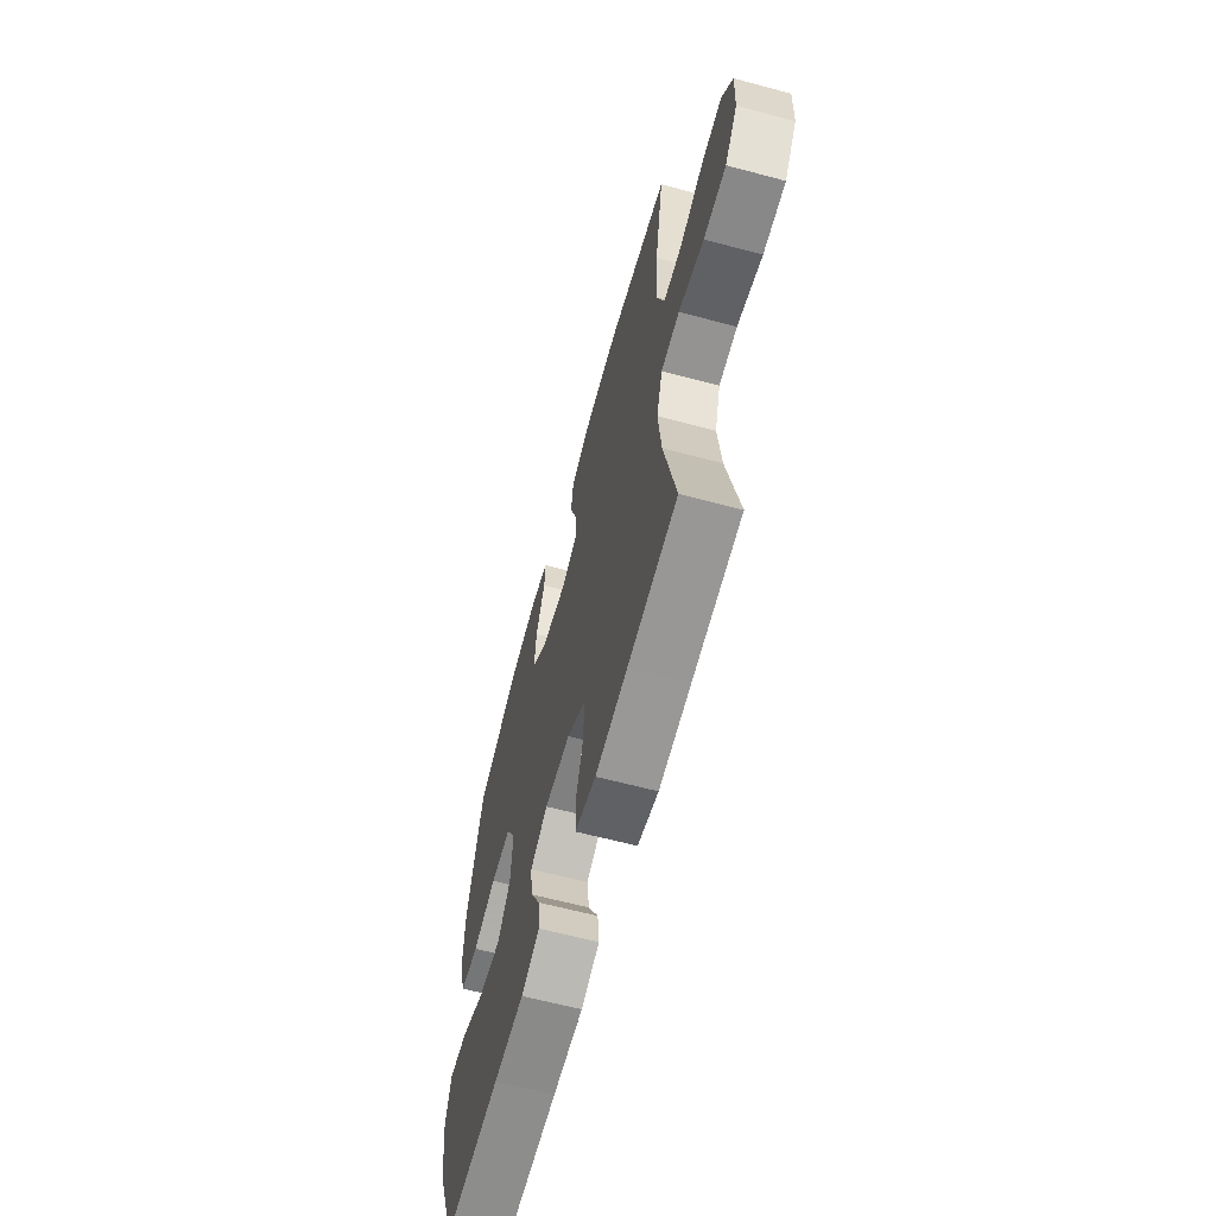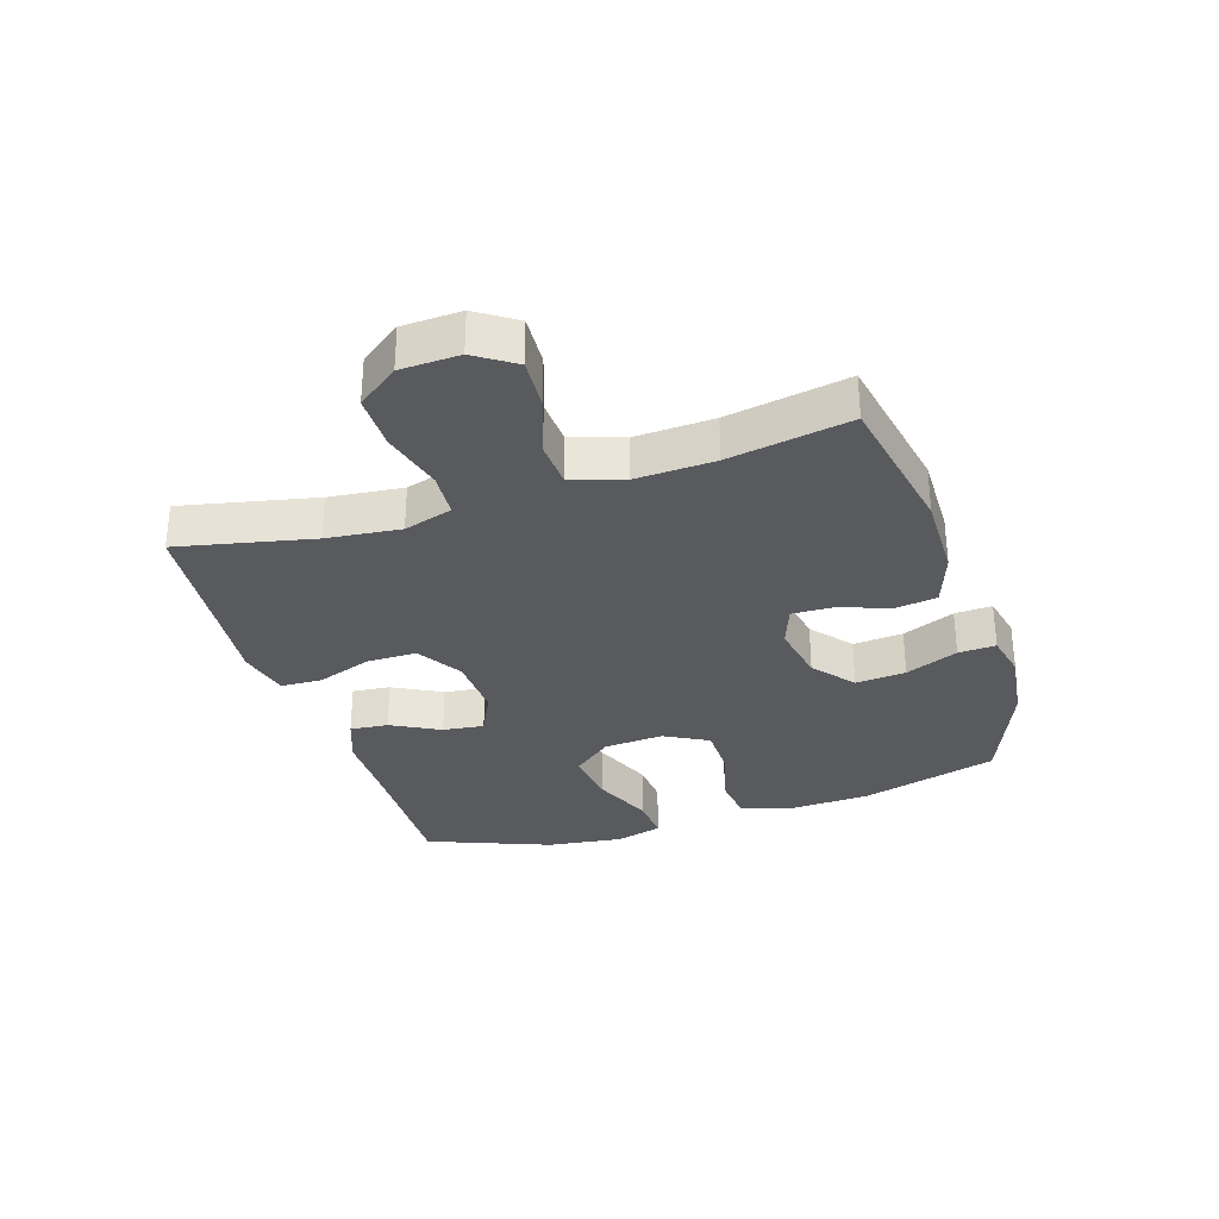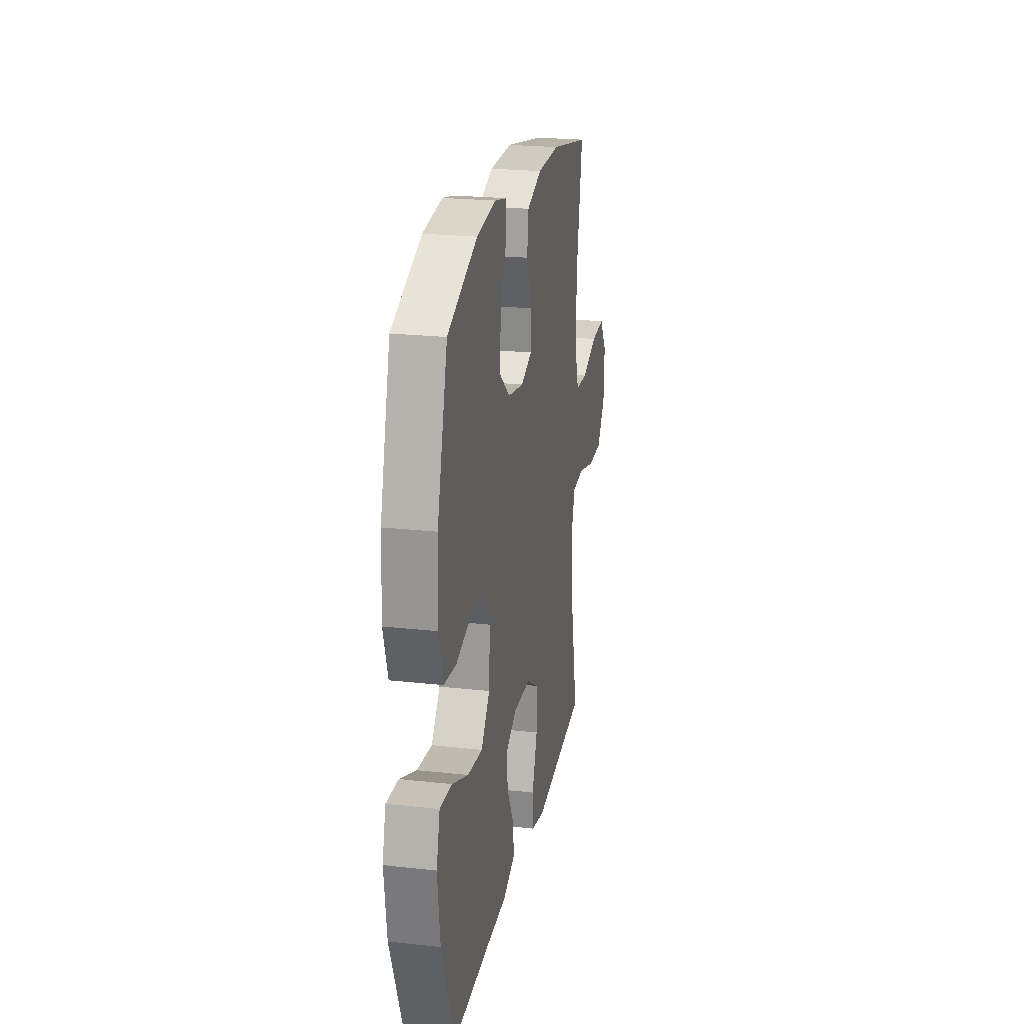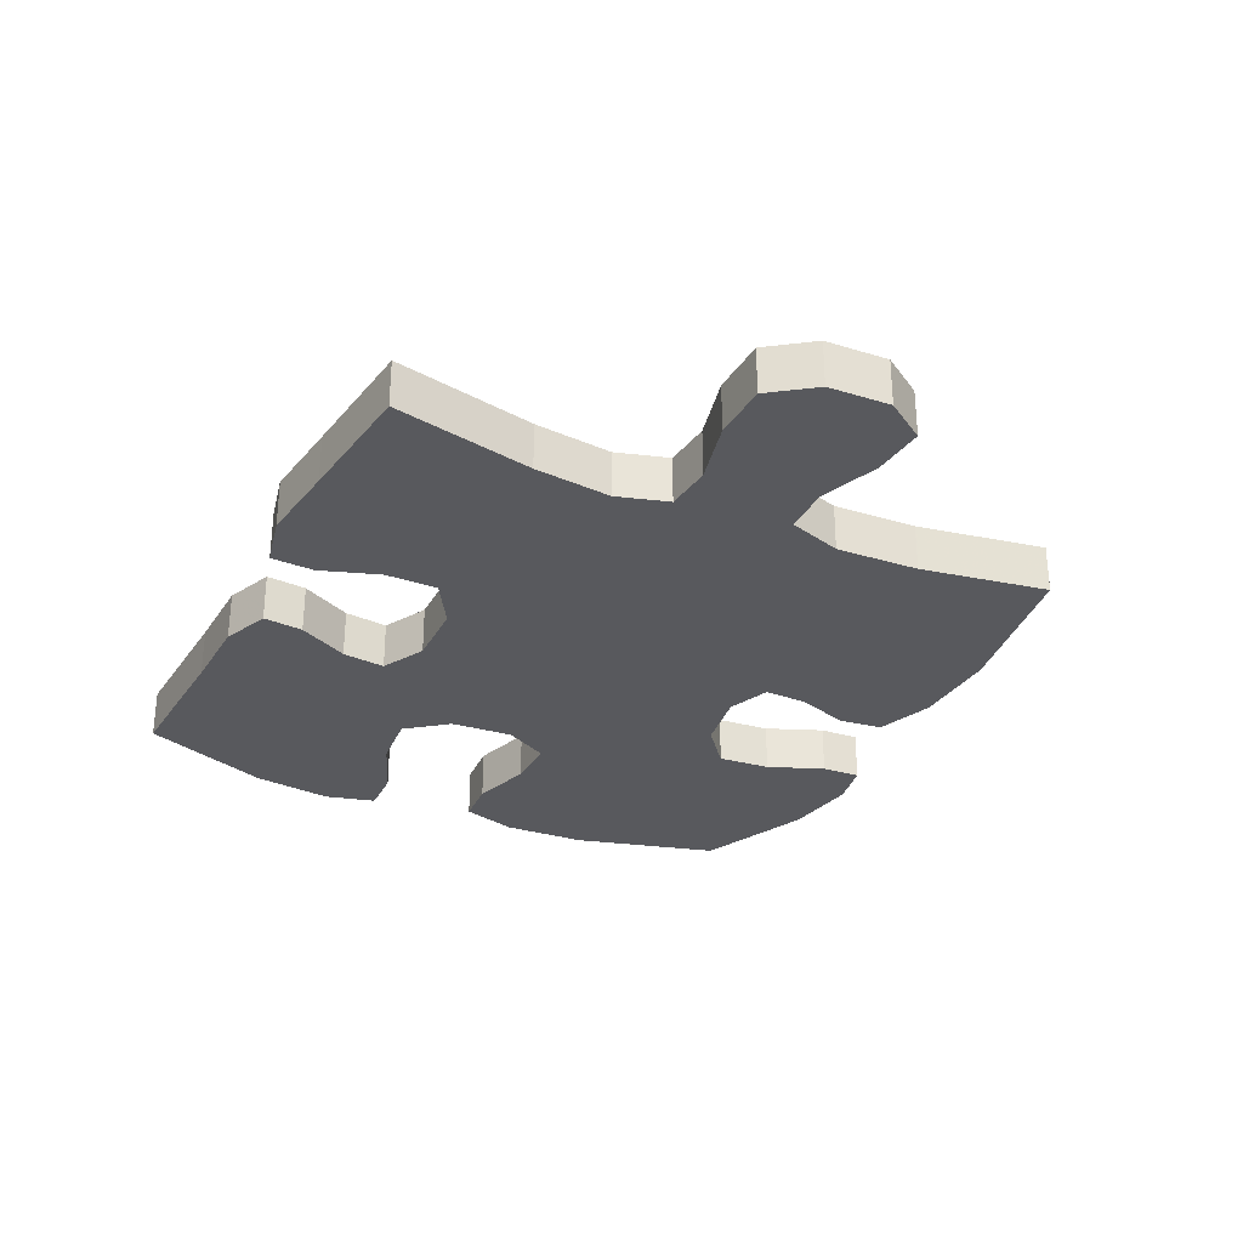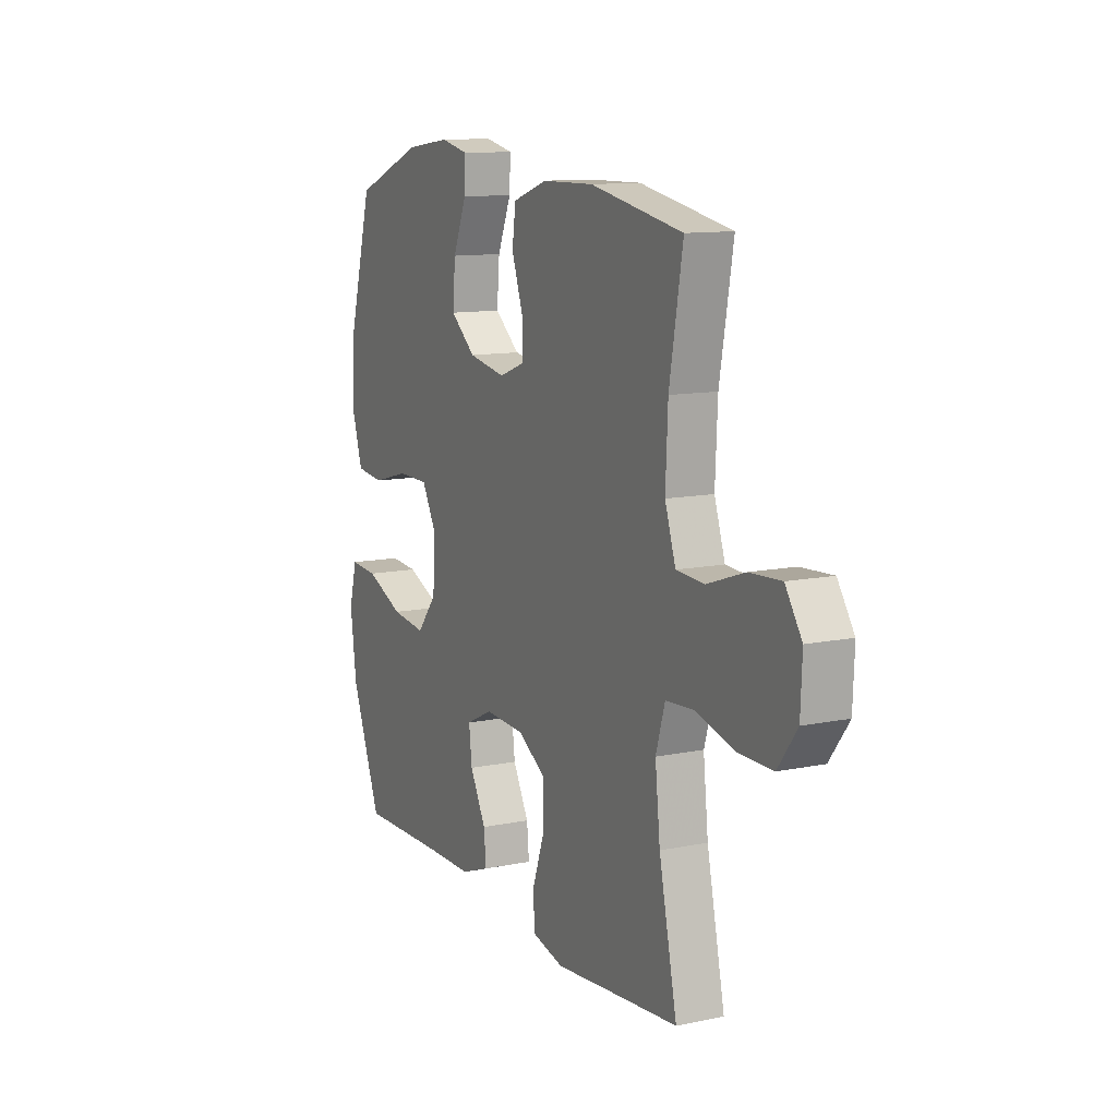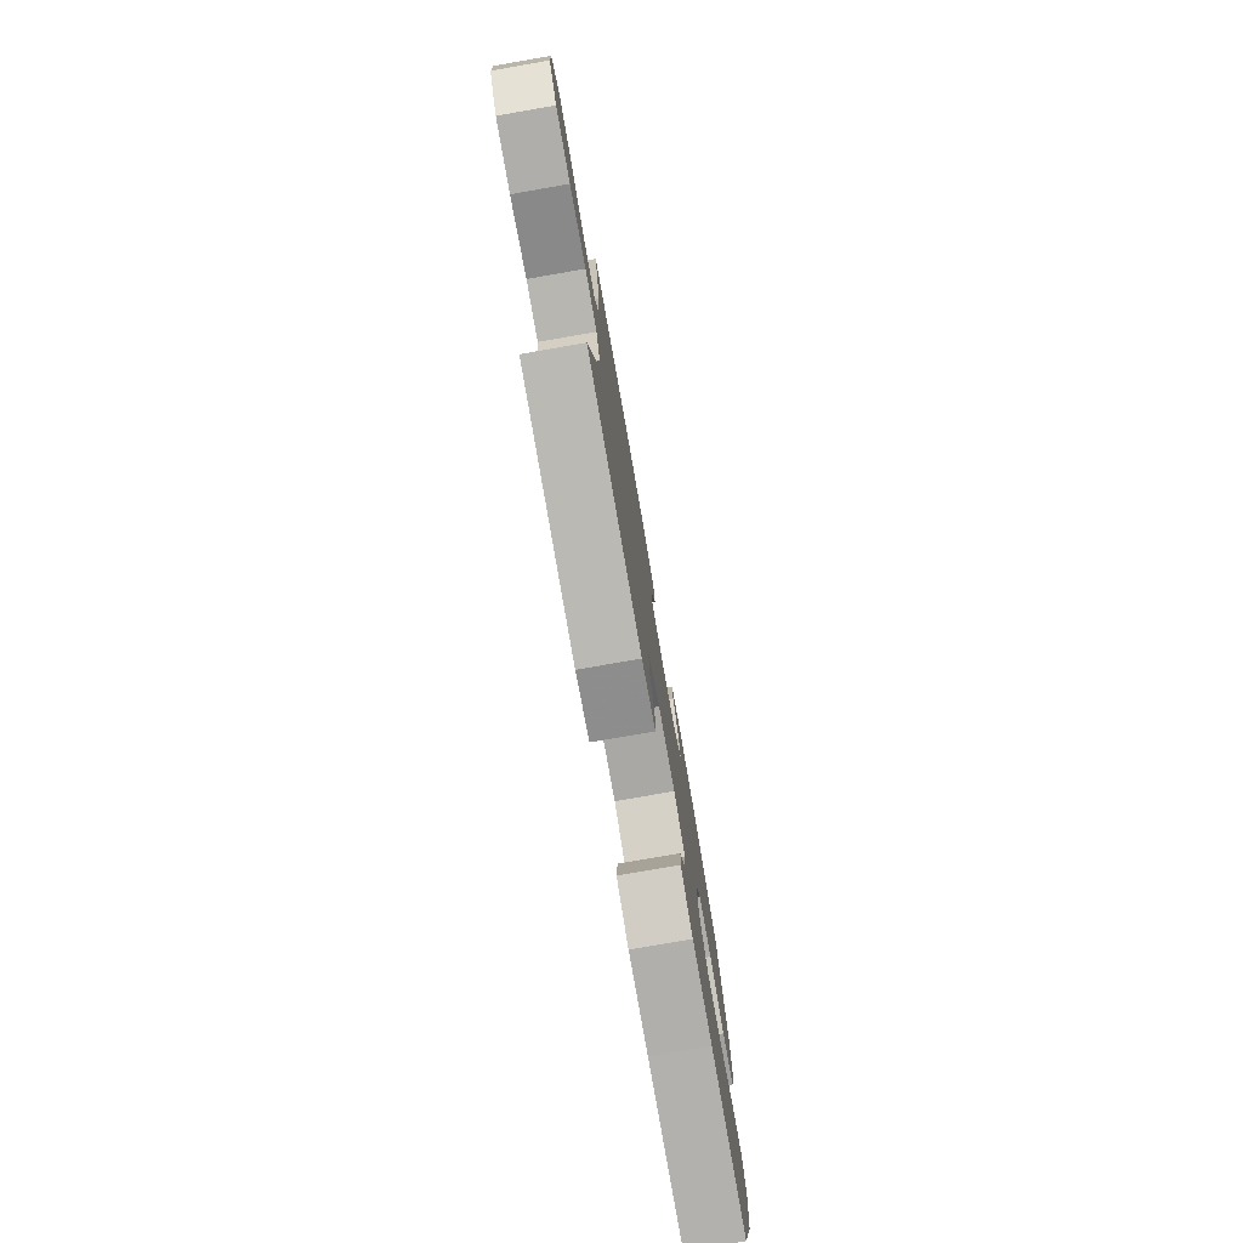
<metadata>
{"format":"obj","ext":"obj","renderer":"f3d","projection":"perspective","resolution":1024,"background":"white","views":[{"elev":-62.9,"azim":-105.1,"up":"+Z"},{"elev":-31.5,"azim":-72.2,"up":"+Y"},{"elev":22.8,"azim":100.8,"up":"+Z"},{"elev":-29.8,"azim":-116.7,"up":"+Y"},{"elev":11.6,"azim":-116.4,"up":"+Z"},{"elev":-77.7,"azim":-80.1,"up":"+Z"}]}
</metadata>
<code>
v -0.5 0.07 0.5
v -0.259 0.07 0.546
v -0.123 0.07 0.544
v -0.033 0.07 0.513
v -0.024 0.07 0.445
v -0.053 0.07 0.362
v -0.055 0.07 0.295
v 0.013 0.07 0.27
v 0.11 0.07 0.288
v 0.176 0.07 0.342
v 0.169 0.07 0.424
v 0.133 0.07 0.51
v 0.13 0.07 0.571
v 0.203 0.07 0.587
v 0.32 0.07 0.572
v 0.5 0.07 0.5
v 0.563 0.07 0.276
v 0.569 0.07 0.147
v 0.542 0.07 0.06
v 0.468 0.07 0.052
v 0.372 0.07 0.078
v 0.29 0.07 0.077
v 0.251 0.07 0.006
v 0.258 0.07 -0.092
v 0.31 0.07 -0.156
v 0.401 0.07 -0.145
v 0.501 0.07 -0.103
v 0.574 0.07 -0.098
v 0.595 0.07 -0.175
v 0.579 0.07 -0.299
v 0.5 0.07 -0.5
v 0.273 0.07 -0.494
v 0.15 0.07 -0.493
v 0.075 0.07 -0.465
v 0.081 0.07 -0.403
v 0.123 0.07 -0.324
v 0.131 0.07 -0.257
v 0.061 0.07 -0.223
v -0.043 0.07 -0.228
v -0.117 0.07 -0.273
v -0.117 0.07 -0.355
v -0.085 0.07 -0.445
v -0.088 0.07 -0.512
v -0.172 0.07 -0.532
v -0.301 0.07 -0.519
v -0.5 0.07 -0.5
v -0.453 0.07 -0.281
v -0.44 0.07 -0.161
v -0.464 0.07 -0.082
v -0.538 0.07 -0.077
v -0.639 0.07 -0.104
v -0.729 0.07 -0.104
v -0.779 0.07 -0.037
v -0.783 0.07 0.059
v -0.74 0.07 0.123
v -0.657 0.07 0.118
v -0.561 0.07 0.085
v -0.487 0.07 0.089
v -0.459 0.07 0.173
v -0.465 0.07 0.302
v -0.5 0 0.5
v -0.259 0 0.546
v -0.123 0 0.544
v -0.033 0 0.513
v -0.024 0 0.445
v -0.053 0 0.362
v -0.055 0 0.295
v 0.013 0 0.27
v 0.11 0 0.288
v 0.176 0 0.342
v 0.169 0 0.424
v 0.133 0 0.51
v 0.13 0 0.571
v 0.203 0 0.587
v 0.32 0 0.572
v 0.5 0 0.5
v 0.563 0 0.276
v 0.569 0 0.147
v 0.542 0 0.06
v 0.468 0 0.052
v 0.372 0 0.078
v 0.29 0 0.077
v 0.251 0 0.006
v 0.258 0 -0.092
v 0.31 0 -0.156
v 0.401 0 -0.145
v 0.501 0 -0.103
v 0.574 0 -0.098
v 0.595 0 -0.175
v 0.579 0 -0.299
v 0.5 0 -0.5
v 0.273 0 -0.494
v 0.15 0 -0.493
v 0.075 0 -0.465
v 0.081 0 -0.403
v 0.123 0 -0.324
v 0.131 0 -0.257
v 0.061 0 -0.223
v -0.043 0 -0.228
v -0.117 0 -0.273
v -0.117 0 -0.355
v -0.085 0 -0.445
v -0.088 0 -0.512
v -0.172 0 -0.532
v -0.301 0 -0.519
v -0.5 0 -0.5
v -0.453 0 -0.281
v -0.44 0 -0.161
v -0.464 0 -0.082
v -0.538 0 -0.077
v -0.639 0 -0.104
v -0.729 0 -0.104
v -0.779 0 -0.037
v -0.783 0 0.059
v -0.74 0 0.123
v -0.657 0 0.118
v -0.561 0 0.085
v -0.487 0 0.089
v -0.459 0 0.173
v -0.465 0 0.302
f 54 55 56 57
f 54 57 58
f 53 54 58
f 50 51 52 53
f 49 50 53 58
f 48 49 58 59
f 45 46 47
f 45 47 48
f 41 42 43 44
f 40 41 44 45
f 33 34 35 36
f 32 33 36 37
f 31 32 37
f 30 31 37
f 29 30 37 38
f 26 27 28 29
f 25 26 29 38
f 18 19 20 21
f 18 21 22
f 17 18 22
f 16 17 22
f 15 16 22 23
f 11 12 13 14
f 10 11 14 15
f 3 4 5 6
f 3 6 7
f 60 1 2 3
f 60 3 7
f 59 60 7 8
f 40 45 48 59
f 39 40 59 8
f 24 25 38 39
f 23 24 39 8
f 10 15 23
f 9 10 23
f 8 9 23
f 117 116 115 114
f 118 117 114
f 118 114 113
f 113 112 111 110
f 118 113 110 109
f 119 118 109 108
f 107 106 105
f 108 107 105
f 104 103 102 101
f 105 104 101 100
f 96 95 94 93
f 97 96 93 92
f 97 92 91
f 97 91 90
f 98 97 90 89
f 89 88 87 86
f 98 89 86 85
f 81 80 79 78
f 82 81 78
f 82 78 77
f 82 77 76
f 83 82 76 75
f 74 73 72 71
f 75 74 71 70
f 66 65 64 63
f 67 66 63
f 63 62 61 120
f 67 63 120
f 68 67 120 119
f 119 108 105 100
f 68 119 100 99
f 99 98 85 84
f 68 99 84 83
f 83 75 70
f 83 70 69
f 83 69 68
f 1 61 62 2
f 2 62 63 3
f 3 63 64 4
f 4 64 65 5
f 5 65 66 6
f 6 66 67 7
f 7 67 68 8
f 8 68 69 9
f 9 69 70 10
f 10 70 71 11
f 11 71 72 12
f 12 72 73 13
f 13 73 74 14
f 14 74 75 15
f 15 75 76 16
f 16 76 77 17
f 17 77 78 18
f 18 78 79 19
f 19 79 80 20
f 20 80 81 21
f 21 81 82 22
f 22 82 83 23
f 23 83 84 24
f 24 84 85 25
f 25 85 86 26
f 26 86 87 27
f 27 87 88 28
f 28 88 89 29
f 29 89 90 30
f 30 90 91 31
f 31 91 92 32
f 32 92 93 33
f 33 93 94 34
f 34 94 95 35
f 35 95 96 36
f 36 96 97 37
f 37 97 98 38
f 38 98 99 39
f 39 99 100 40
f 40 100 101 41
f 41 101 102 42
f 42 102 103 43
f 43 103 104 44
f 44 104 105 45
f 45 105 106 46
f 46 106 107 47
f 47 107 108 48
f 48 108 109 49
f 49 109 110 50
f 50 110 111 51
f 51 111 112 52
f 52 112 113 53
f 53 113 114 54
f 54 114 115 55
f 55 115 116 56
f 56 116 117 57
f 57 117 118 58
f 58 118 119 59
f 59 119 120 60
f 60 120 61 1

</code>
